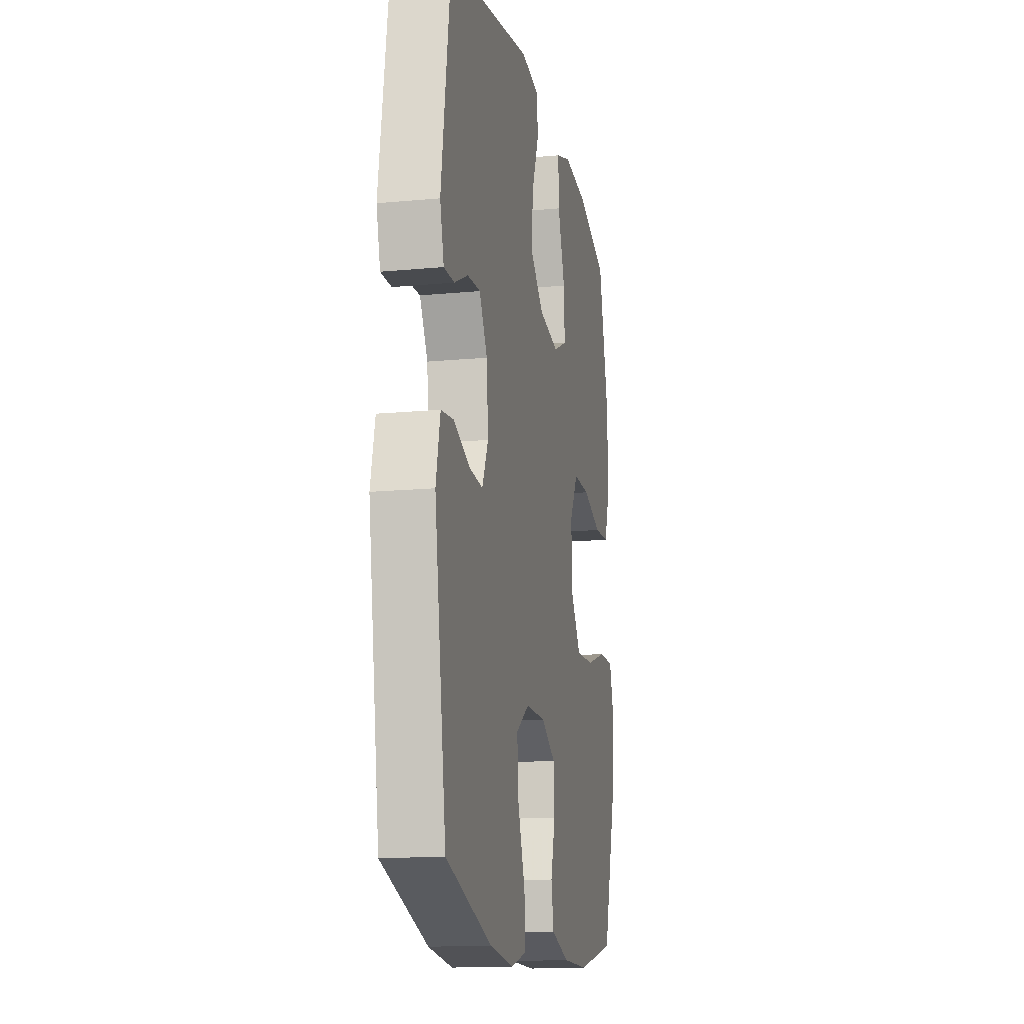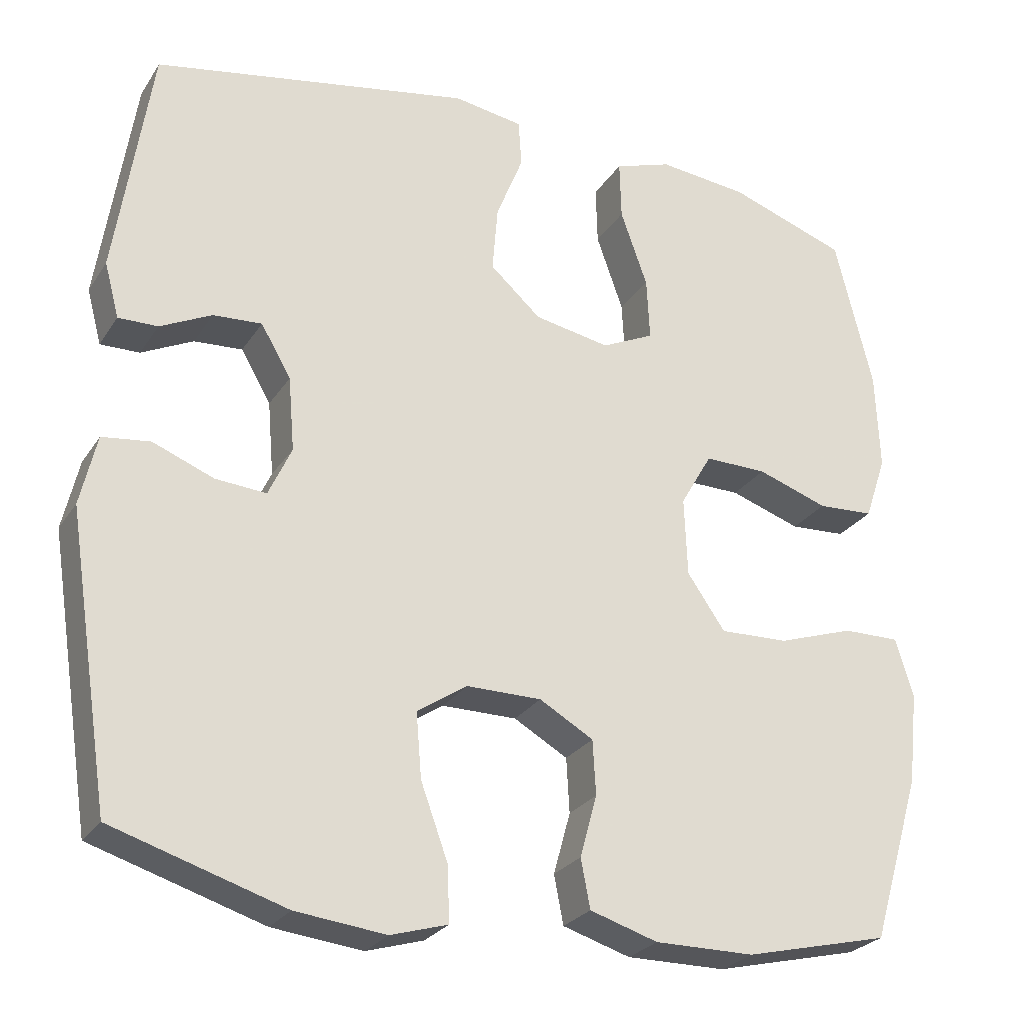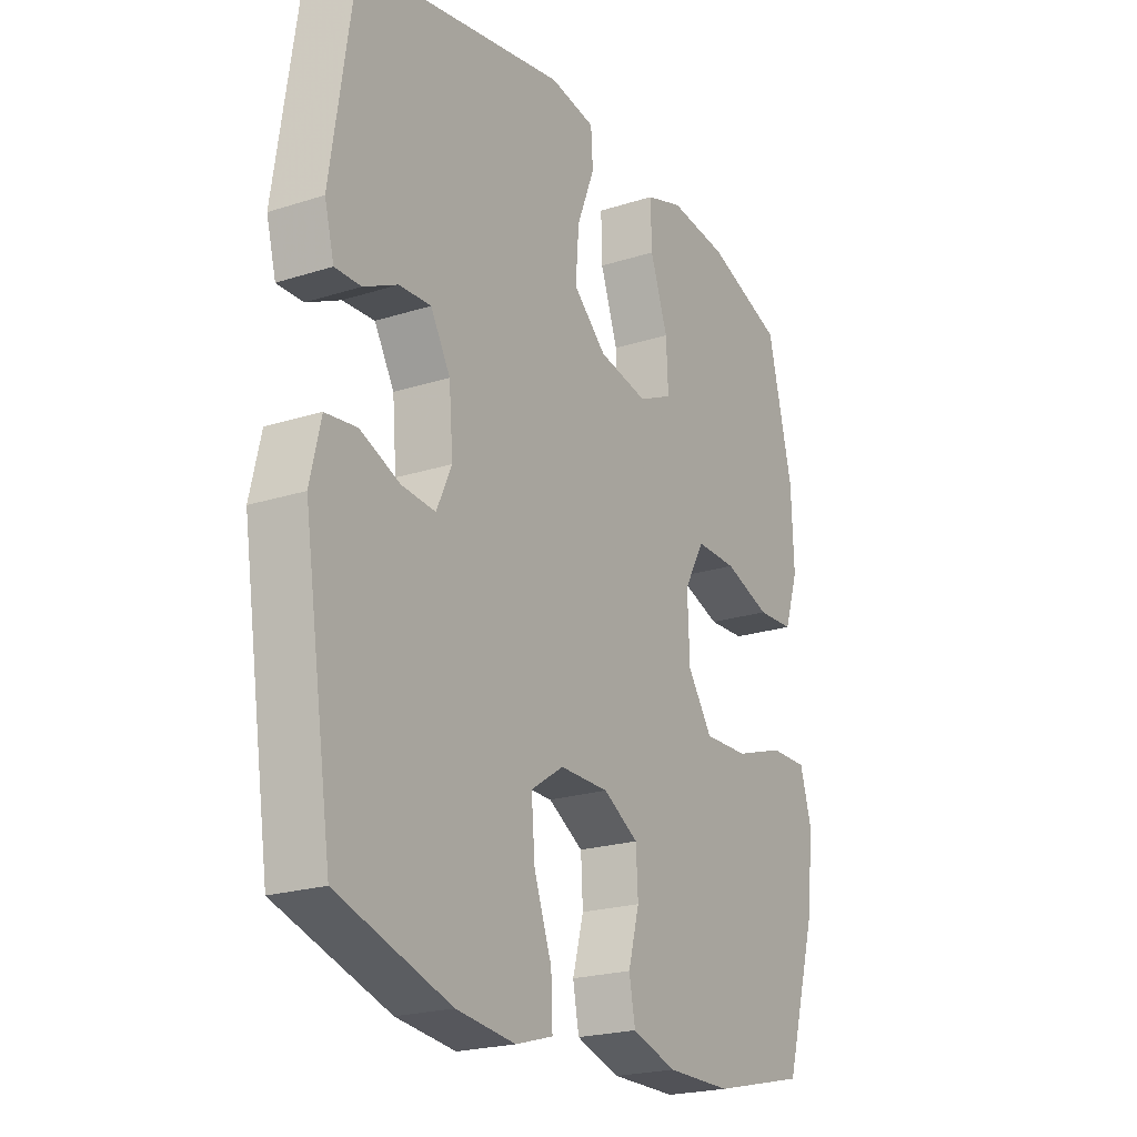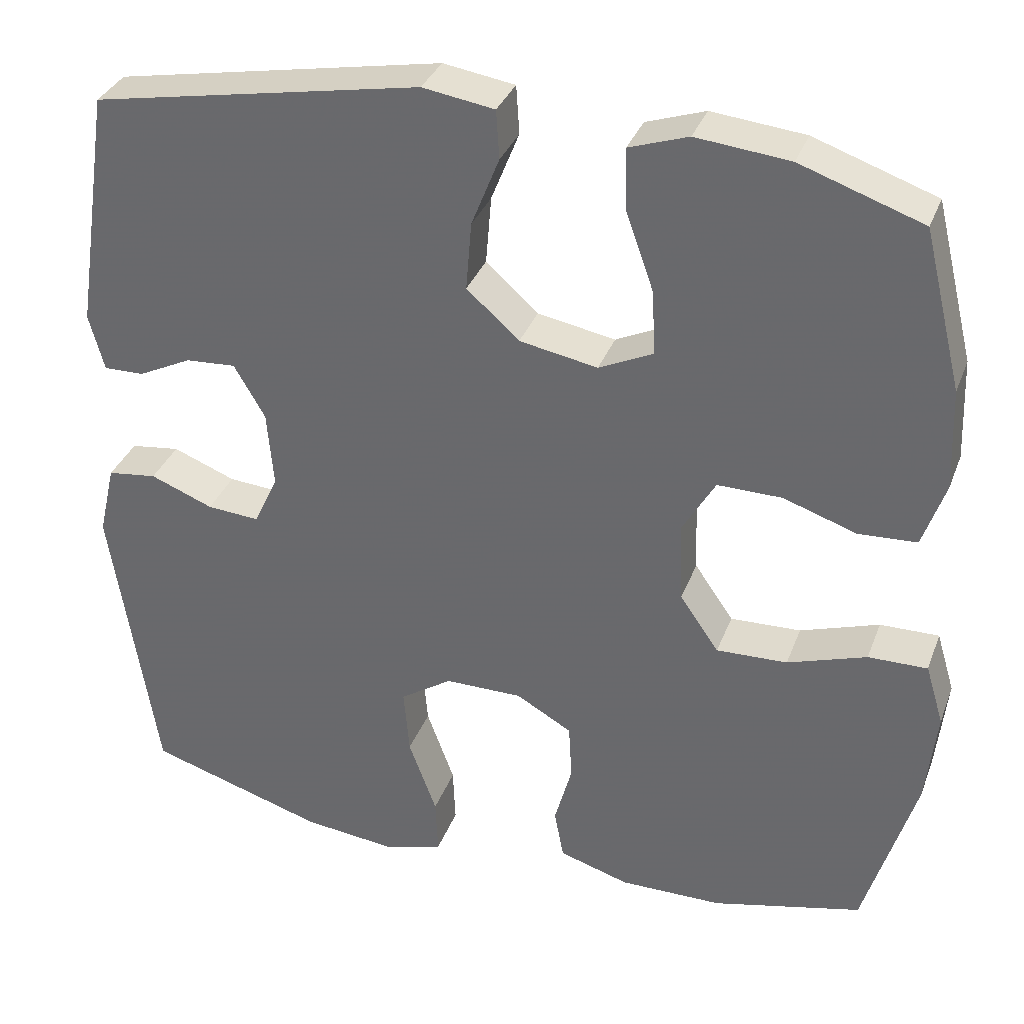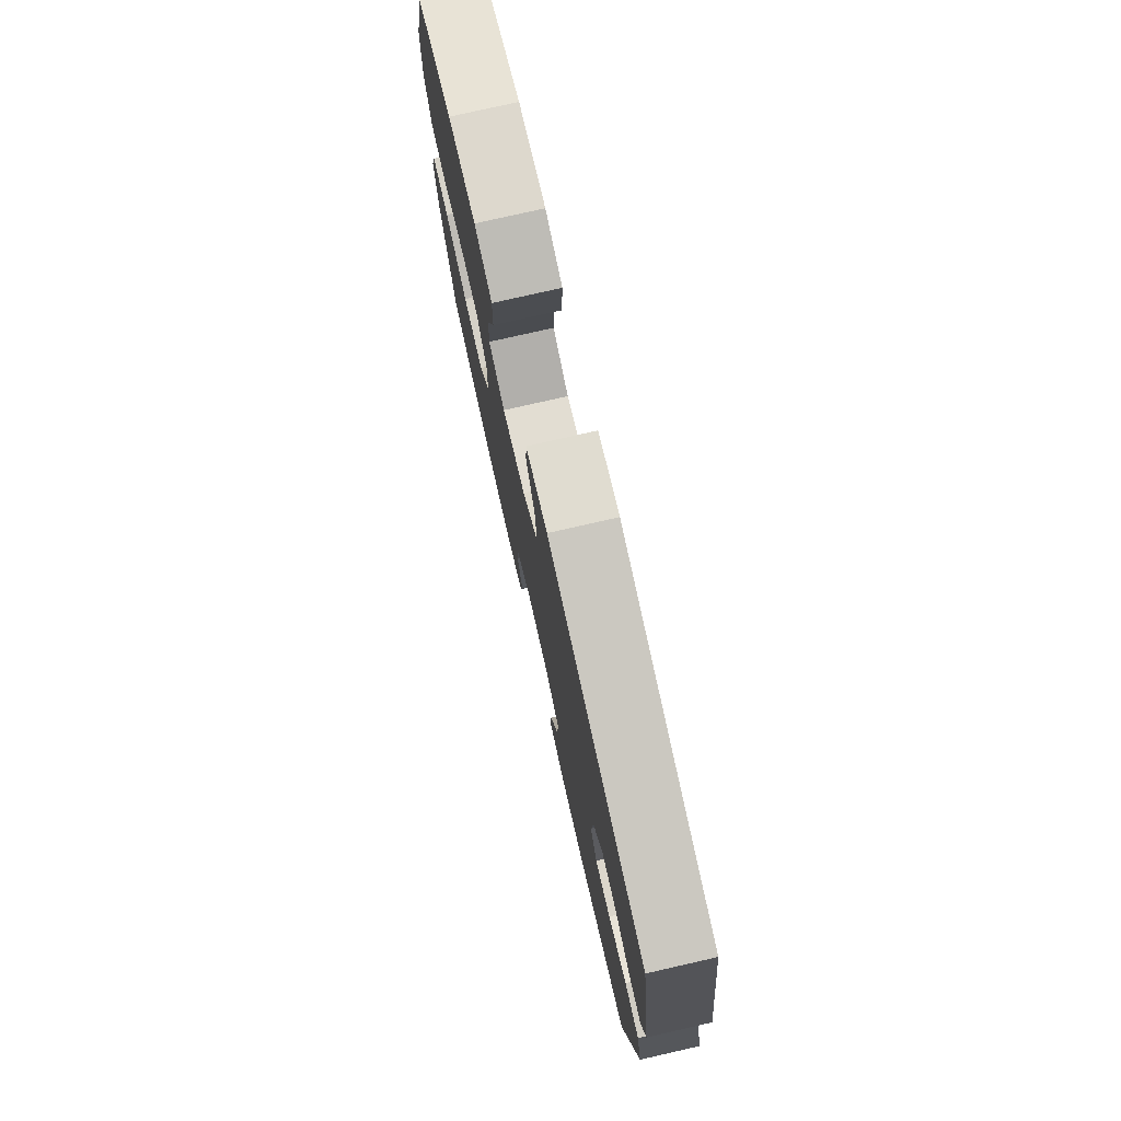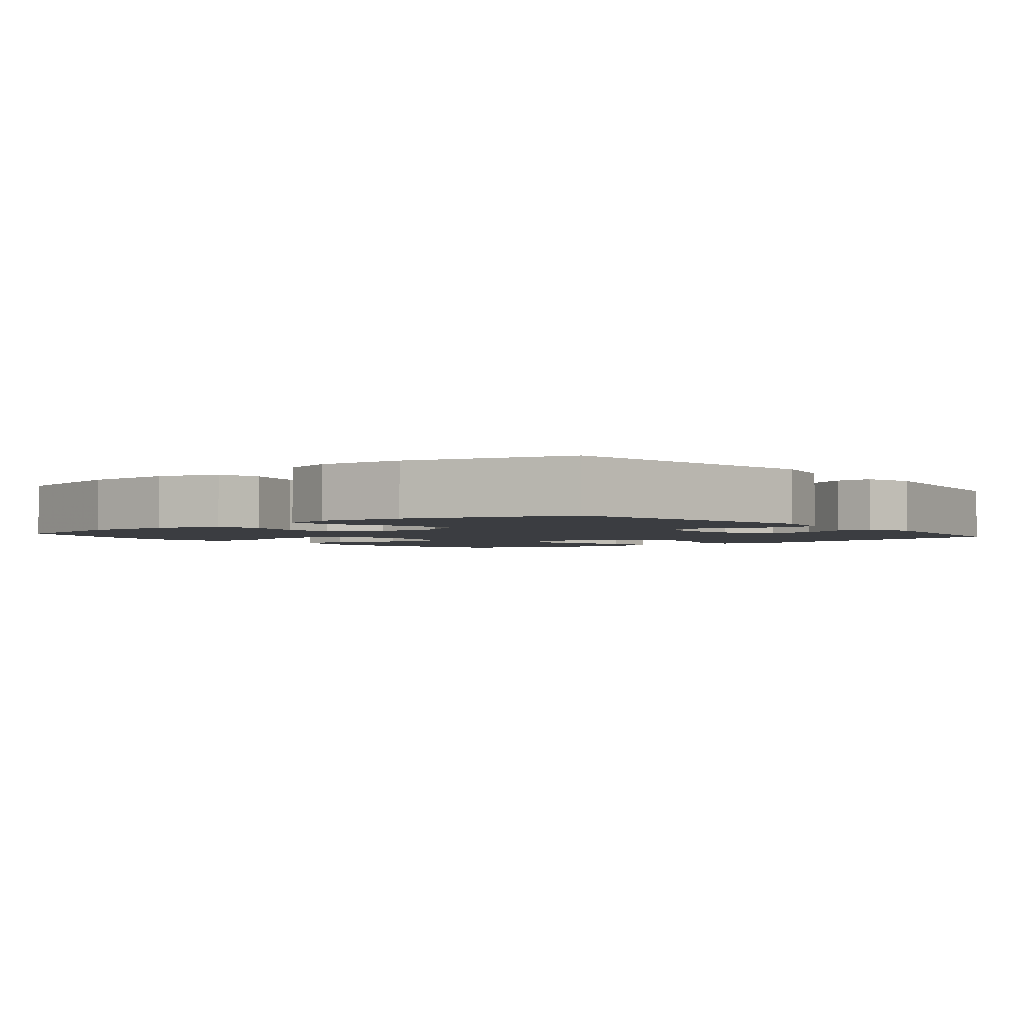
<metadata>
{"format":"obj","ext":"obj","renderer":"f3d","projection":"perspective","resolution":1024,"background":"white","views":[{"elev":-15.1,"azim":-78.5,"up":"+Z"},{"elev":-26.2,"azim":-25.8,"up":"+Z"},{"elev":-21.9,"azim":-60.7,"up":"+Z"},{"elev":34.0,"azim":19.0,"up":"+Z"},{"elev":77.5,"azim":-102.8,"up":"+Z"},{"elev":-2.5,"azim":-140.8,"up":"+Y"}]}
</metadata>
<code>
v -0.5 0.07 0.5
v -0.087 0.07 0.577
v 0.003 0.07 0.563
v 0.007 0.07 0.502
v -0.028 0.07 0.414
v -0.035 0.07 0.328
v 0.031 0.07 0.269
v 0.129 0.07 0.251
v 0.197 0.07 0.283
v 0.193 0.07 0.364
v 0.158 0.07 0.463
v 0.156 0.07 0.54
v 0.23 0.07 0.565
v 0.347 0.07 0.553
v 0.5 0.07 0.5
v 0.549 0.07 0.301
v 0.554 0.07 0.173
v 0.526 0.07 0.09
v 0.453 0.07 0.086
v 0.361 0.07 0.117
v 0.28 0.07 0.118
v 0.239 0.07 0.047
v 0.243 0.07 -0.055
v 0.292 0.07 -0.126
v 0.381 0.07 -0.123
v 0.48 0.07 -0.09
v 0.554 0.07 -0.089
v 0.577 0.07 -0.165
v 0.564 0.07 -0.285
v 0.5 0.07 -0.5
v 0.312 0.07 -0.545
v 0.183 0.07 -0.546
v 0.095 0.07 -0.519
v 0.083 0.07 -0.456
v 0.105 0.07 -0.376
v 0.101 0.07 -0.305
v 0.031 0.07 -0.265
v -0.066 0.07 -0.265
v -0.131 0.07 -0.308
v -0.124 0.07 -0.392
v -0.089 0.07 -0.488
v -0.086 0.07 -0.56
v -0.16 0.07 -0.582
v -0.277 0.07 -0.569
v -0.5 0.07 -0.5
v -0.557 0.07 -0.129
v -0.536 0.07 -0.038
v -0.474 0.07 -0.03
v -0.395 0.07 -0.061
v -0.329 0.07 -0.066
v -0.299 0.07 -0.001
v -0.307 0.07 0.095
v -0.346 0.07 0.162
v -0.409 0.07 0.158
v -0.476 0.07 0.125
v -0.527 0.07 0.124
v -0.546 0.07 0.195
v -0.5 0 0.5
v -0.087 0 0.577
v 0.003 0 0.563
v 0.007 0 0.502
v -0.028 0 0.414
v -0.035 0 0.328
v 0.031 0 0.269
v 0.129 0 0.251
v 0.197 0 0.283
v 0.193 0 0.364
v 0.158 0 0.463
v 0.156 0 0.54
v 0.23 0 0.565
v 0.347 0 0.553
v 0.5 0 0.5
v 0.549 0 0.301
v 0.554 0 0.173
v 0.526 0 0.09
v 0.453 0 0.086
v 0.361 0 0.117
v 0.28 0 0.118
v 0.239 0 0.047
v 0.243 0 -0.055
v 0.292 0 -0.126
v 0.381 0 -0.123
v 0.48 0 -0.09
v 0.554 0 -0.089
v 0.577 0 -0.165
v 0.564 0 -0.285
v 0.5 0 -0.5
v 0.312 0 -0.545
v 0.183 0 -0.546
v 0.095 0 -0.519
v 0.083 0 -0.456
v 0.105 0 -0.376
v 0.101 0 -0.305
v 0.031 0 -0.265
v -0.066 0 -0.265
v -0.131 0 -0.308
v -0.124 0 -0.392
v -0.089 0 -0.488
v -0.086 0 -0.56
v -0.16 0 -0.582
v -0.277 0 -0.569
v -0.5 0 -0.5
v -0.557 0 -0.129
v -0.536 0 -0.038
v -0.474 0 -0.03
v -0.395 0 -0.061
v -0.329 0 -0.066
v -0.299 0 -0.001
v -0.307 0 0.095
v -0.346 0 0.162
v -0.409 0 0.158
v -0.476 0 0.125
v -0.527 0 0.124
v -0.546 0 0.195
f 54 55 56 57
f 53 54 57 1
f 52 53 1 2
f 51 52 2 3
f 50 51 3 4
f 46 47 48 49
f 46 49 50
f 45 46 50
f 40 41 42 43
f 39 40 43 44
f 32 33 34 35
f 32 35 36
f 31 32 36
f 30 31 36
f 29 30 36 37
f 25 26 27 28
f 24 25 28 29
f 17 18 19 20
f 17 20 21
f 16 17 21
f 15 16 21
f 14 15 21 22
f 10 11 12 13
f 9 10 13 14
f 45 50 4 5
f 39 44 45 5
f 24 29 37
f 23 24 37 38
f 22 23 38 39
f 9 14 22 39
f 39 5 6
f 39 6 7
f 8 9 39
f 7 8 39
f 114 113 112 111
f 58 114 111 110
f 59 58 110 109
f 60 59 109 108
f 61 60 108 107
f 106 105 104 103
f 107 106 103
f 107 103 102
f 100 99 98 97
f 101 100 97 96
f 92 91 90 89
f 93 92 89
f 93 89 88
f 93 88 87
f 94 93 87 86
f 85 84 83 82
f 86 85 82 81
f 77 76 75 74
f 78 77 74
f 78 74 73
f 78 73 72
f 79 78 72 71
f 70 69 68 67
f 71 70 67 66
f 62 61 107 102
f 62 102 101 96
f 94 86 81
f 95 94 81 80
f 96 95 80 79
f 96 79 71 66
f 63 62 96
f 64 63 96
f 96 66 65
f 96 65 64
f 1 58 59 2
f 2 59 60 3
f 3 60 61 4
f 4 61 62 5
f 5 62 63 6
f 6 63 64 7
f 7 64 65 8
f 8 65 66 9
f 9 66 67 10
f 10 67 68 11
f 11 68 69 12
f 12 69 70 13
f 13 70 71 14
f 14 71 72 15
f 15 72 73 16
f 16 73 74 17
f 17 74 75 18
f 18 75 76 19
f 19 76 77 20
f 20 77 78 21
f 21 78 79 22
f 22 79 80 23
f 23 80 81 24
f 24 81 82 25
f 25 82 83 26
f 26 83 84 27
f 27 84 85 28
f 28 85 86 29
f 29 86 87 30
f 30 87 88 31
f 31 88 89 32
f 32 89 90 33
f 33 90 91 34
f 34 91 92 35
f 35 92 93 36
f 36 93 94 37
f 37 94 95 38
f 38 95 96 39
f 39 96 97 40
f 40 97 98 41
f 41 98 99 42
f 42 99 100 43
f 43 100 101 44
f 44 101 102 45
f 45 102 103 46
f 46 103 104 47
f 47 104 105 48
f 48 105 106 49
f 49 106 107 50
f 50 107 108 51
f 51 108 109 52
f 52 109 110 53
f 53 110 111 54
f 54 111 112 55
f 55 112 113 56
f 56 113 114 57
f 57 114 58 1

</code>
